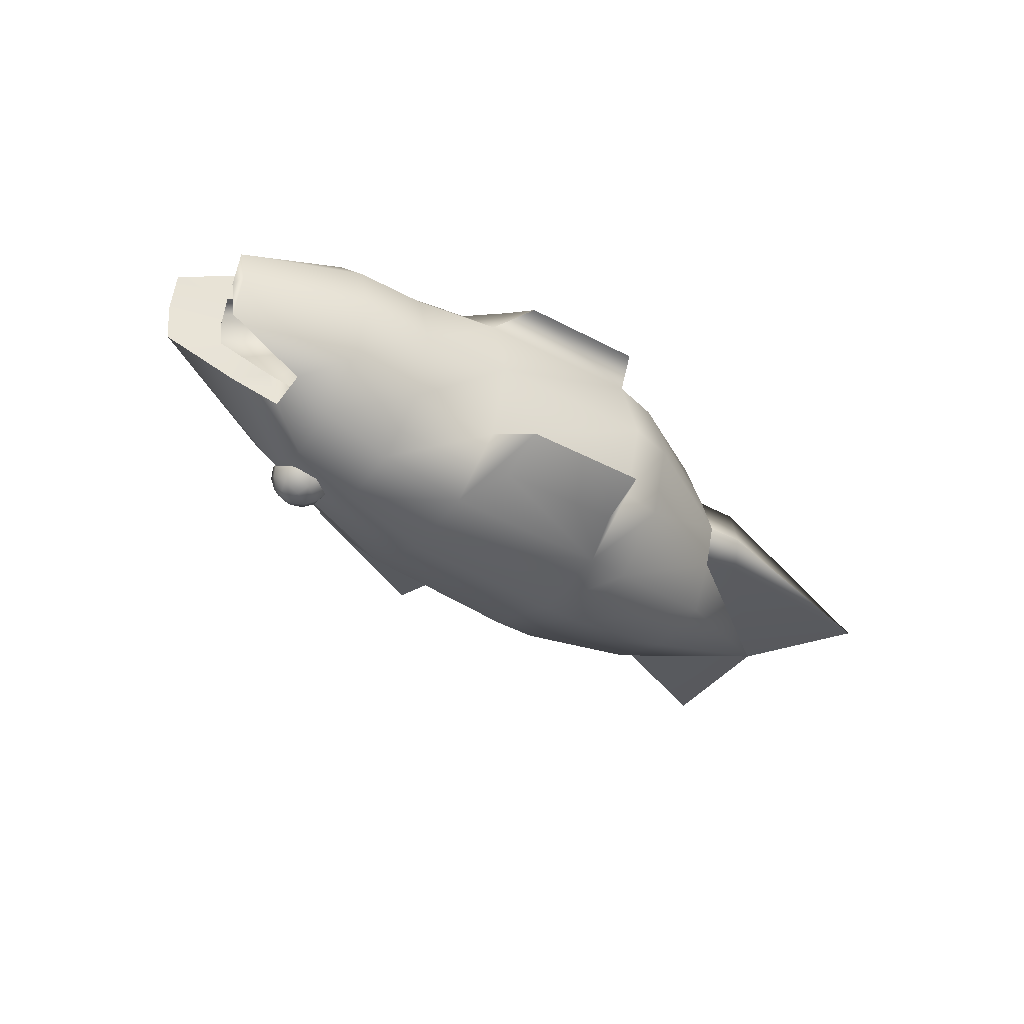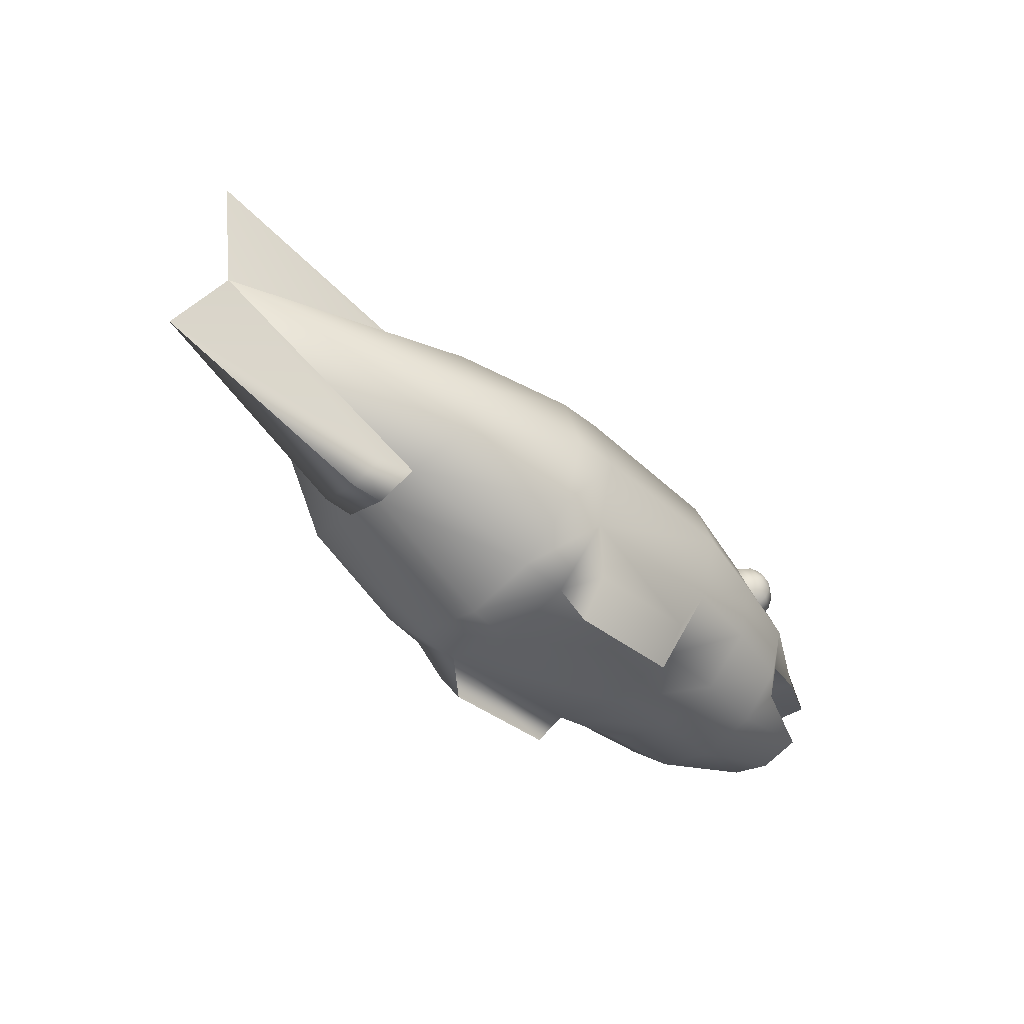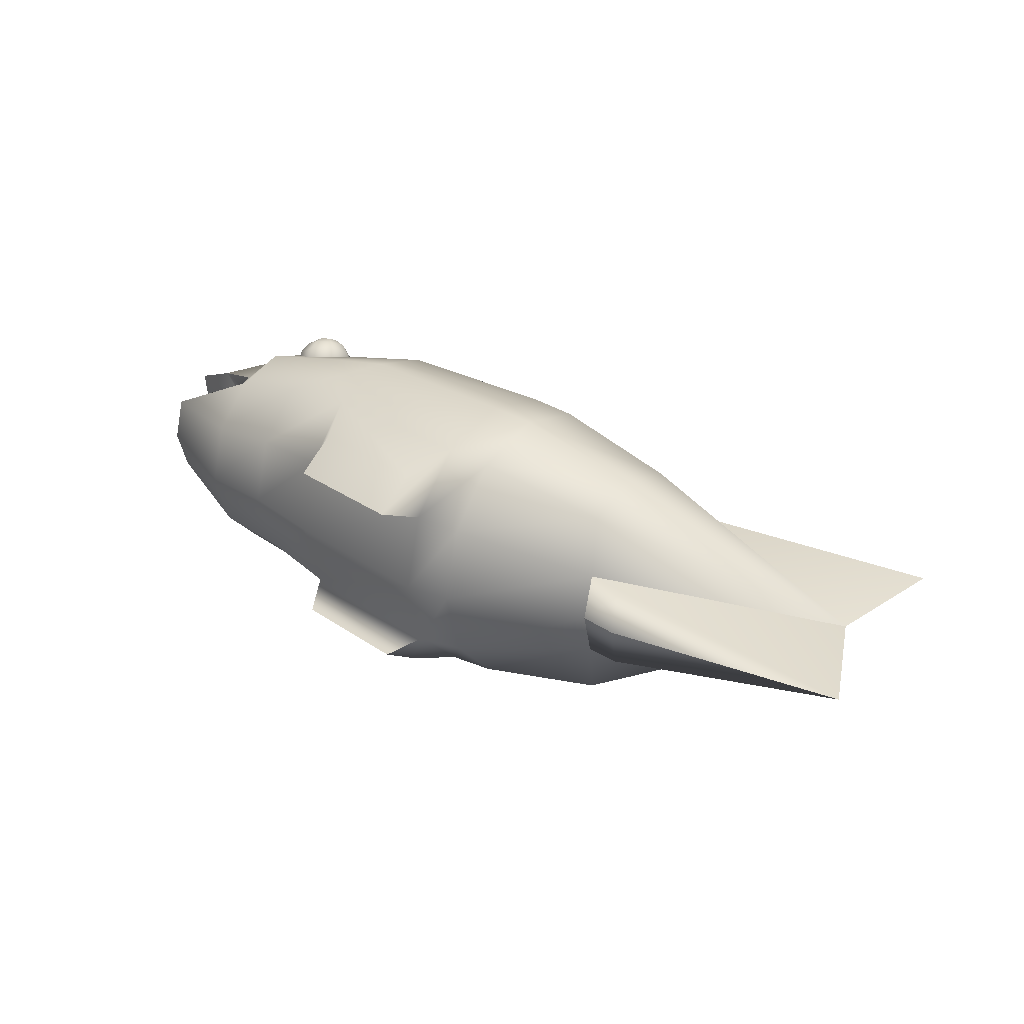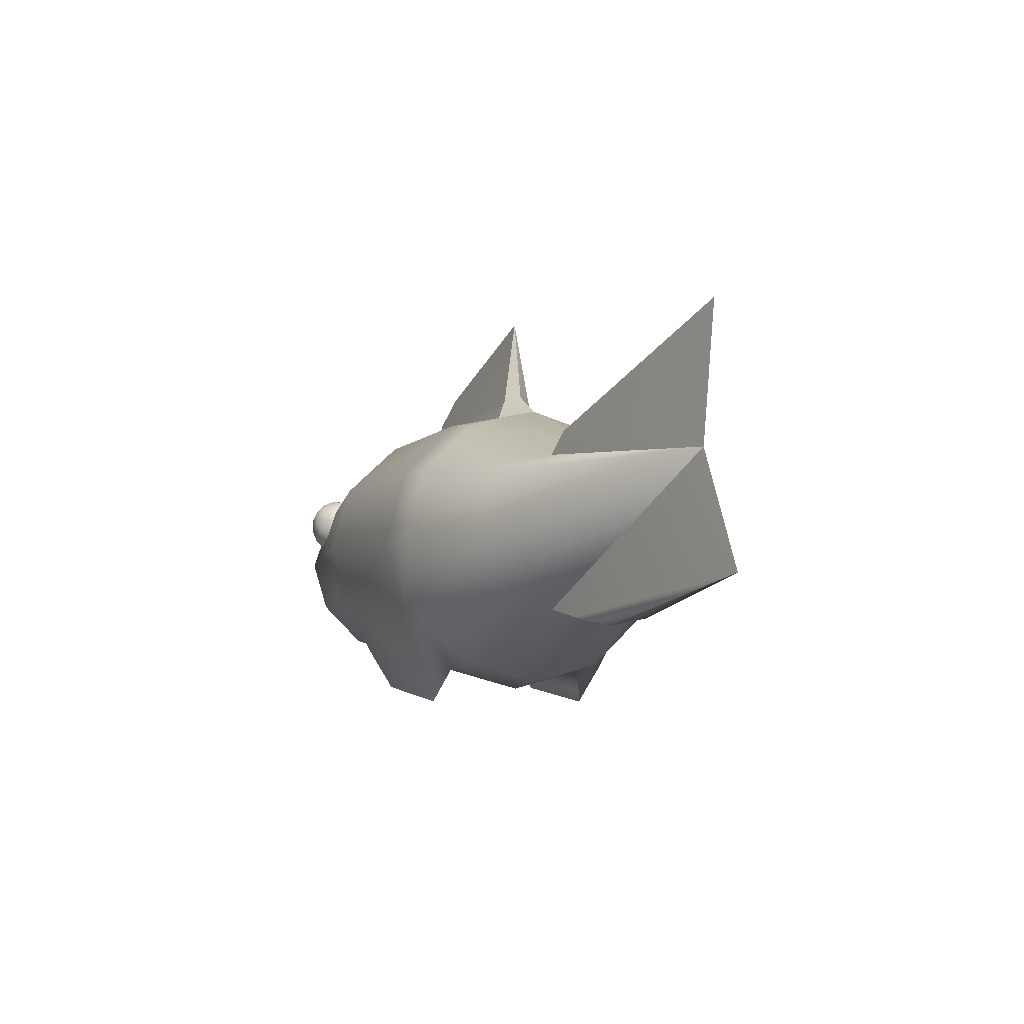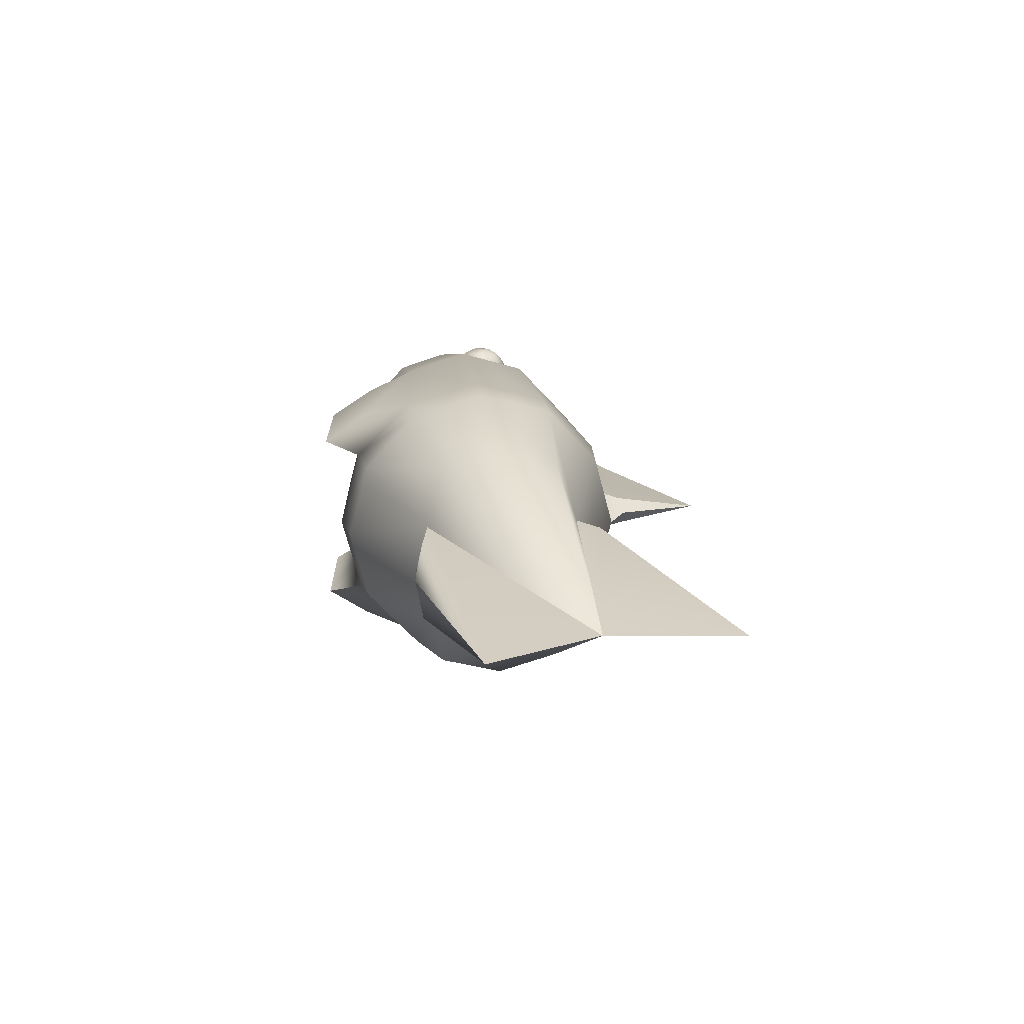
<metadata>
{"format":"obj","ext":"obj","renderer":"f3d","projection":"perspective","resolution":1024,"background":"white","views":[{"elev":-38.9,"azim":-41.6,"up":"+Z"},{"elev":-45.8,"azim":133.0,"up":"+Y"},{"elev":29.9,"azim":37.3,"up":"+Z"},{"elev":-6.0,"azim":65.3,"up":"+Y"},{"elev":16.3,"azim":81.1,"up":"+Z"}]}
</metadata>
<code>
v 1.446 1.855 -0.5
v 1.446 1.489 -0.866
v 0.3224 1.491 -0.866
v 0.3163 1.83 -0.5
v 1.446 0.9892 -1
v 0.3274 1.047 -1
v 1.446 0.4892 -0.866
v 0.3283 0.6082 -0.866
v 1.308 0.1728 -0.758
v 1.308 -0.1017 -0.578
v 0.4802 0.007499 -0.578
v 0.4795 0.2869 -0.758
v 1.446 0.1232 -0.5
v 1.446 -0.01081 0
v 0.3274 0.1353 0
v 0.3274 0.2693 -0.5
v 1.446 0.1232 0.5
v 0.3274 0.2693 0.5
v 1.308 -0.1017 0.578
v 1.308 0.1728 0.758
v 0.4795 0.2869 0.758
v 0.4802 0.007499 0.578
v 1.446 0.4892 0.866
v 1.446 0.9892 1
v 0.3274 1.047 1
v 0.3283 0.6082 0.866
v 1.446 1.489 0.866
v 0.3224 1.491 0.866
v 1.446 1.855 0.5
v 0.3163 1.83 0.5
v 0.2888 2.036 0.09455
v 1.467 2.064 0.09475
v 1.433 2.635 0
v 0.3217 2.235 0
v 1.467 2.064 -0.09475
v 0.2888 2.036 -0.09455
v 2.61 1.383 -0.682
v 2.657 1.512 -0.2945
v 4.12 1.398 -3e-06
v 2.61 0.9892 -0.7875
v 2.61 0.5955 -0.682
v 2.657 0.4923 -0.2945
v 2.905 0.3786 -3e-06
v 2.905 0.4322 -0.2633
v 4.489 0.6225 -3e-06
v 2.905 0.4322 0.2633
v 2.61 0.5955 0.682
v 2.657 0.4923 0.2945
v 2.61 0.9892 0.7875
v 2.61 1.383 0.682
v 2.657 1.512 0.2945
v 2.79 1.704 -0
v 2.79 1.65 0.2775
v 4.263 2.278 0
v 2.79 1.65 -0.2775
v -1.705 1.138 -0.278
v -1.275 0.9958 -0.4816
v -1.057 0.9194 -0.3567
v -1.375 1.025 -0.2059
v -0.9621 0.9322 -0.5561
v -0.8251 0.8723 -0.4119
v -0.9713 0.7022 -0.4816
v -0.8319 0.702 -0.3567
v -1.508 0.6877 -0.278
v -1.229 0.6913 -0.2059
v -1.511 0.6094 0
v -1.531 0.7092 0
v -1.508 0.6877 0.278
v -0.9713 0.7022 0.4816
v -0.8319 0.702 0.3567
v -1.229 0.6913 0.2059
v -0.9621 0.9322 0.5561
v -0.8251 0.8723 0.4119
v -1.275 0.9958 0.4816
v -1.057 0.9194 0.3567
v -1.705 1.138 0.278
v -1.375 1.025 0.2059
v -1.713 1.177 0
v -1.381 1.053 0
v 1.758 1.821 -0.4794
v 1.753 1.479 -0.8476
v 1.753 0.9892 -0.9787
v 1.753 0.4998 -0.8476
v 1.758 0.1601 -0.4794
v 1.758 0.03161 0
v 1.758 0.1601 0.4794
v 1.753 0.4998 0.8476
v 1.753 0.9892 0.9787
v 1.753 1.479 0.8476
v 1.758 1.821 0.4794
v 1.535 2.087 0
v 2.657 0.4134 -3e-06
v 2.657 1.591 -0
v 0.1189 1.971 0
v -0.2609 1.659 0.4421
v -0.2469 1.398 0.7657
v -0.2391 1.042 0.8842
v -0.2453 0.6741 0.7657
v -0.2558 0.3748 0.4421
v -0.2588 0.2533 0
v -0.2558 0.3748 -0.4421
v -0.2453 0.6741 -0.7657
v -0.2391 1.042 -0.8842
v -0.2469 1.398 -0.7657
v -0.2609 1.659 -0.4421
v -0.2684 1.751 0
v -0.7403 1.514 -0.3946
v -0.7505 1.583 0
v -0.7403 1.514 0.3946
v -0.7239 1.297 0.6835
v -0.717 0.9921 0.7892
v -0.7285 0.6659 0.6835
v -0.745 0.3942 0.3946
v -0.75 0.2833 0
v -0.745 0.3942 -0.3946
v -0.7285 0.6659 -0.6835
v -0.717 0.9921 -0.7892
v -0.7239 1.297 -0.6835
v -1.247 0.7072 0
v -0.7425 0.6275 -0.3244
v -1.197 0.5418 -0.1742
v -0.7114 0.8124 0
v -0.7285 0.9473 -0.3907
v -1.01 1.068 -0.3364
v -1.314 1.169 -0.2074
v -1.315 1.195 0
v -1.314 1.169 0.2074
v -1.01 1.068 0.3364
v -0.7285 0.9473 0.3907
v -0.7425 0.6275 0.3244
v -1.197 0.5418 0.1742
v -1.205 0.5563 0
v 1.758 1.949 -0
v 0.3152 1.895 0.14
v 0.02281 1.855 0
v 1.446 1.922 0.14
v 1.446 1.922 -0.14
v 0.3152 1.895 -0.14
v -0.3164 1.386 0.5579
v -0.4488 1.403 0.4862
v -0.4766 1.462 0.5381
v -0.3332 1.444 0.6157
v -0.5801 1.327 0.4844
v -0.6187 1.38 0.5362
v -0.6333 1.203 0.5537
v -0.6762 1.246 0.6112
v -0.5773 1.104 0.6534
v -0.6156 1.139 0.7191
v -0.4448 1.087 0.7251
v -0.4722 1.12 0.7967
v -0.3135 1.163 0.7268
v -0.3301 1.202 0.7986
v -0.2603 1.287 0.6576
v -0.2725 1.336 0.7236
v -0.504 1.496 0.6097
v -0.3715 1.479 0.6814
v -0.6353 1.42 0.608
v -0.6884 1.296 0.6773
v -0.6324 1.197 0.777
v -0.4999 1.18 0.8487
v -0.3686 1.256 0.8504
v -0.3154 1.379 0.7811
v -0.5269 1.498 0.6901
v -0.4255 1.485 0.745
v -0.6274 1.44 0.6888
v -0.6681 1.345 0.7418
v -0.6252 1.269 0.8181
v -0.5238 1.256 0.873
v -0.4233 1.314 0.8743
v -0.3826 1.409 0.8213
v -0.5418 1.469 0.7671
v -0.4869 1.462 0.7968
v -0.5962 1.437 0.7664
v -0.6182 1.386 0.7951
v -0.595 1.345 0.8363
v -0.5401 1.338 0.8661
v -0.4857 1.369 0.8668
v -0.4637 1.421 0.8381
v -0.5464 1.413 0.8289
v -0.3135 1.163 -0.7264
v -0.4448 1.087 -0.7247
v -0.4722 1.12 -0.7963
v -0.3301 1.202 -0.7982
v -0.5773 1.104 -0.653
v -0.6156 1.139 -0.7187
v -0.6333 1.203 -0.5533
v -0.6762 1.246 -0.6108
v -0.5801 1.327 -0.484
v -0.6187 1.38 -0.5358
v -0.4488 1.403 -0.4857
v -0.4766 1.462 -0.5377
v -0.3164 1.386 -0.5575
v -0.3332 1.444 -0.6153
v -0.2603 1.287 -0.6571
v -0.2725 1.336 -0.7232
v -0.4999 1.18 -0.8483
v -0.3686 1.256 -0.85
v -0.6324 1.197 -0.7765
v -0.6884 1.296 -0.6769
v -0.6353 1.42 -0.6076
v -0.504 1.496 -0.6093
v -0.3715 1.479 -0.681
v -0.3154 1.379 -0.7807
v -0.5238 1.256 -0.8726
v -0.4233 1.314 -0.8739
v -0.6252 1.269 -0.8177
v -0.6681 1.345 -0.7414
v -0.6274 1.44 -0.6884
v -0.5269 1.498 -0.6897
v -0.4255 1.485 -0.7446
v -0.3826 1.409 -0.8209
v -0.5401 1.338 -0.8656
v -0.4857 1.369 -0.8664
v -0.595 1.345 -0.8359
v -0.6182 1.386 -0.7946
v -0.5962 1.437 -0.7659
v -0.5418 1.469 -0.7667
v -0.4869 1.462 -0.7964
v -0.4637 1.421 -0.8377
v -0.5464 1.413 -0.8284
g pCylinder1
f 4 1 2
f 2 3 4
f 3 2 5
f 5 6 3
f 6 5 7
f 7 8 6
f 12 9 10
f 10 11 12
f 16 13 14
f 14 15 16
f 15 14 17
f 17 18 15
f 22 19 20
f 20 21 22
f 26 23 24
f 24 25 26
f 25 24 27
f 27 28 25
f 28 27 29
f 29 30 28
f 34 31 32
f 32 33 34
f 34 33 35
f 35 36 34
f 37 38 39
f 40 37 39
f 41 40 39
f 42 41 39
f 43 44 45
f 46 43 45
f 47 48 39
f 49 47 39
f 50 49 39
f 51 50 39
f 52 53 54
f 55 52 54
f 59 56 57
f 57 58 59
f 58 57 60
f 60 61 58
f 61 60 62
f 62 63 61
f 63 62 64
f 64 65 63
f 64 66 67
f 66 68 67
f 71 68 69
f 69 70 71
f 70 69 72
f 72 73 70
f 73 72 74
f 74 75 73
f 75 74 76
f 76 77 75
f 77 76 78
f 78 79 77
f 79 78 56
f 56 59 79
f 1 80 81
f 81 2 1
f 2 81 82
f 82 5 2
f 5 82 83
f 83 7 5
f 7 83 84
f 84 13 7
f 13 84 85
f 85 14 13
f 14 85 86
f 86 17 14
f 17 86 87
f 87 23 17
f 23 87 88
f 88 24 23
f 24 88 89
f 89 27 24
f 27 89 90
f 90 29 27
f 32 91 33
f 91 35 33
f 43 92 42
f 42 44 43
f 44 42 39
f 39 45 44
f 46 48 92
f 92 43 46
f 45 39 48
f 48 46 45
f 52 93 51
f 51 53 52
f 53 51 39
f 39 54 53
f 55 38 93
f 93 52 55
f 54 39 38
f 38 55 54
f 34 36 94
f 94 31 34
f 96 28 30
f 30 95 96
f 97 25 28
f 28 96 97
f 98 26 25
f 25 97 98
f 99 18 26
f 26 98 99
f 100 15 18
f 18 99 100
f 101 16 15
f 15 100 101
f 102 8 16
f 16 101 102
f 103 6 8
f 8 102 103
f 104 3 6
f 6 103 104
f 105 4 3
f 3 104 105
f 9 7 13
f 13 10 9
f 10 13 16
f 16 11 10
f 11 16 8
f 8 12 11
f 12 8 7
f 7 9 12
f 19 17 23
f 23 20 19
f 20 23 26
f 26 21 20
f 21 26 18
f 18 22 21
f 22 18 17
f 17 19 22
f 108 106 105
f 105 107 108
f 109 95 106
f 106 108 109
f 110 96 95
f 95 109 110
f 111 97 96
f 96 110 111
f 112 98 97
f 97 111 112
f 113 99 98
f 98 112 113
f 114 100 99
f 99 113 114
f 115 101 100
f 100 114 115
f 116 102 101
f 101 115 116
f 117 103 102
f 102 116 117
f 118 104 103
f 103 117 118
f 107 105 104
f 104 118 107
f 78 108 107
f 107 56 78
f 76 109 108
f 108 78 76
f 74 110 109
f 109 76 74
f 72 111 110
f 110 74 72
f 69 112 111
f 111 72 69
f 68 113 112
f 112 69 68
f 66 114 113
f 113 68 66
f 64 115 114
f 114 66 64
f 62 116 115
f 115 64 62
f 60 117 116
f 116 62 60
f 57 118 117
f 117 60 57
f 56 107 118
f 118 57 56
f 119 67 68
f 68 71 119
f 65 64 67
f 67 119 65
f 120 121 122
f 123 120 122
f 124 123 122
f 125 124 122
f 126 125 122
f 127 126 122
f 128 127 122
f 129 128 122
f 130 129 122
f 131 130 122
f 132 131 122
f 121 132 122
f 120 63 65
f 65 121 120
f 123 61 63
f 63 120 123
f 124 58 61
f 61 123 124
f 125 59 58
f 58 124 125
f 126 79 59
f 59 125 126
f 127 77 79
f 79 126 127
f 128 75 77
f 77 127 128
f 129 73 75
f 75 128 129
f 130 70 73
f 73 129 130
f 131 71 70
f 70 130 131
f 132 119 71
f 71 131 132
f 121 65 119
f 119 132 121
f 80 38 37
f 37 81 80
f 81 37 40
f 40 82 81
f 82 40 41
f 41 83 82
f 83 41 42
f 42 84 83
f 84 42 92
f 92 85 84
f 85 92 48
f 48 86 85
f 86 48 47
f 47 87 86
f 87 47 49
f 49 88 87
f 88 49 50
f 50 89 88
f 89 50 51
f 51 90 89
f 90 51 93
f 93 133 90
f 133 93 38
f 38 80 133
f 95 30 134
f 95 134 135
f 135 106 95
f 30 29 136
f 136 134 30
f 29 90 133
f 133 136 29
f 137 133 80
f 80 1 137
f 4 138 137
f 137 1 4
f 106 135 138
f 106 138 4
f 4 105 106
f 31 134 136
f 136 32 31
f 35 137 138
f 138 36 35
f 32 136 133
f 133 91 32
f 91 133 137
f 137 35 91
f 36 138 135
f 135 94 36
f 94 135 134
f 134 31 94
g pSphere1
f 142 139 140
f 140 141 142
f 141 140 143
f 143 144 141
f 144 143 145
f 145 146 144
f 146 145 147
f 147 148 146
f 148 147 149
f 149 150 148
f 150 149 151
f 151 152 150
f 152 151 153
f 153 154 152
f 154 153 139
f 139 142 154
f 156 142 141
f 141 155 156
f 155 141 144
f 144 157 155
f 157 144 146
f 146 158 157
f 158 146 148
f 148 159 158
f 159 148 150
f 150 160 159
f 160 150 152
f 152 161 160
f 161 152 154
f 154 162 161
f 162 154 142
f 142 156 162
f 164 156 155
f 155 163 164
f 163 155 157
f 157 165 163
f 165 157 158
f 158 166 165
f 166 158 159
f 159 167 166
f 167 159 160
f 160 168 167
f 168 160 161
f 161 169 168
f 169 161 162
f 162 170 169
f 170 162 156
f 156 164 170
f 172 164 163
f 163 171 172
f 171 163 165
f 165 173 171
f 173 165 166
f 166 174 173
f 174 166 167
f 167 175 174
f 175 167 168
f 168 176 175
f 176 168 169
f 169 177 176
f 177 169 170
f 170 178 177
f 178 170 164
f 164 172 178
f 172 171 179
f 171 173 179
f 173 174 179
f 174 175 179
f 175 176 179
f 176 177 179
f 177 178 179
f 178 172 179
g pSphere2
f 183 180 181
f 181 182 183
f 182 181 184
f 184 185 182
f 185 184 186
f 186 187 185
f 187 186 188
f 188 189 187
f 189 188 190
f 190 191 189
f 191 190 192
f 192 193 191
f 193 192 194
f 194 195 193
f 195 194 180
f 180 183 195
f 197 183 182
f 182 196 197
f 196 182 185
f 185 198 196
f 198 185 187
f 187 199 198
f 199 187 189
f 189 200 199
f 200 189 191
f 191 201 200
f 201 191 193
f 193 202 201
f 202 193 195
f 195 203 202
f 203 195 183
f 183 197 203
f 205 197 196
f 196 204 205
f 204 196 198
f 198 206 204
f 206 198 199
f 199 207 206
f 207 199 200
f 200 208 207
f 208 200 201
f 201 209 208
f 209 201 202
f 202 210 209
f 210 202 203
f 203 211 210
f 211 203 197
f 197 205 211
f 213 205 204
f 204 212 213
f 212 204 206
f 206 214 212
f 214 206 207
f 207 215 214
f 215 207 208
f 208 216 215
f 216 208 209
f 209 217 216
f 217 209 210
f 210 218 217
f 218 210 211
f 211 219 218
f 219 211 205
f 205 213 219
f 213 212 220
f 212 214 220
f 214 215 220
f 215 216 220
f 216 217 220
f 217 218 220
f 218 219 220
f 219 213 220

</code>
